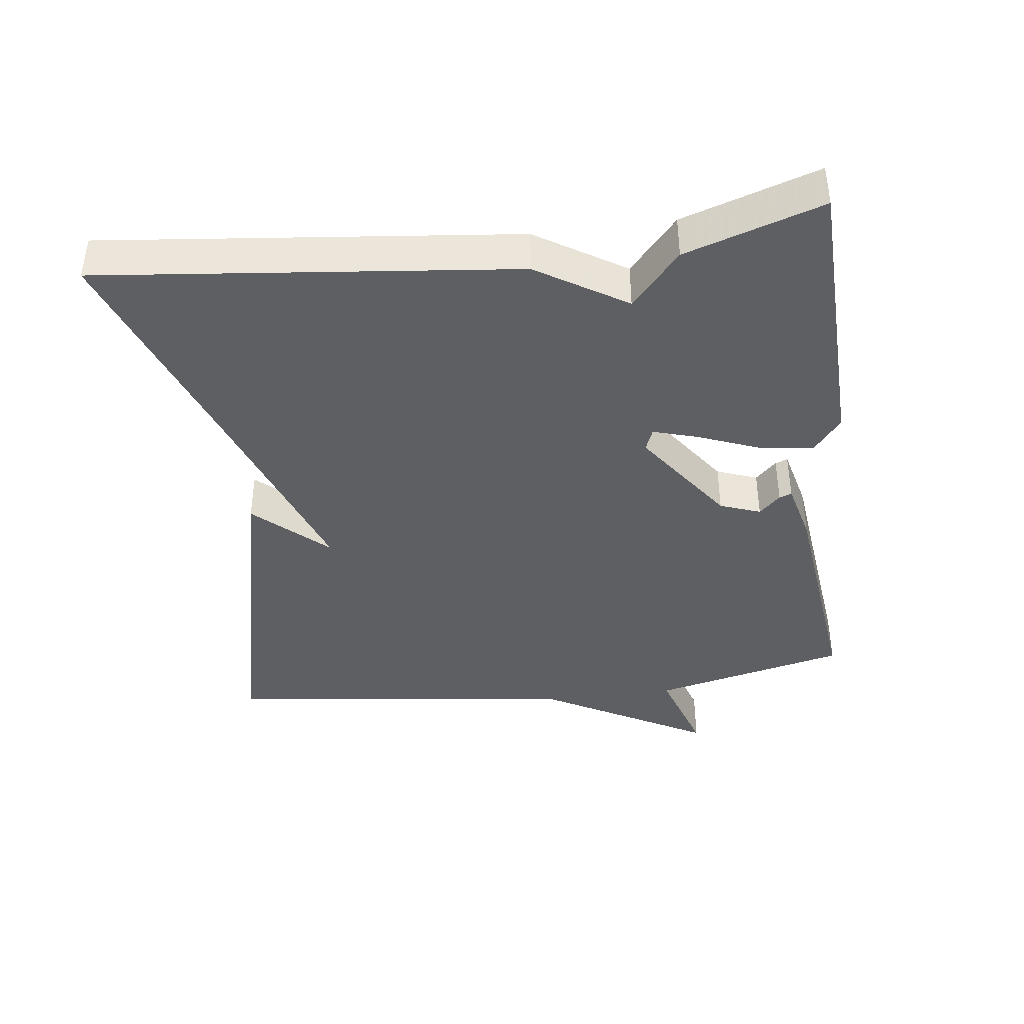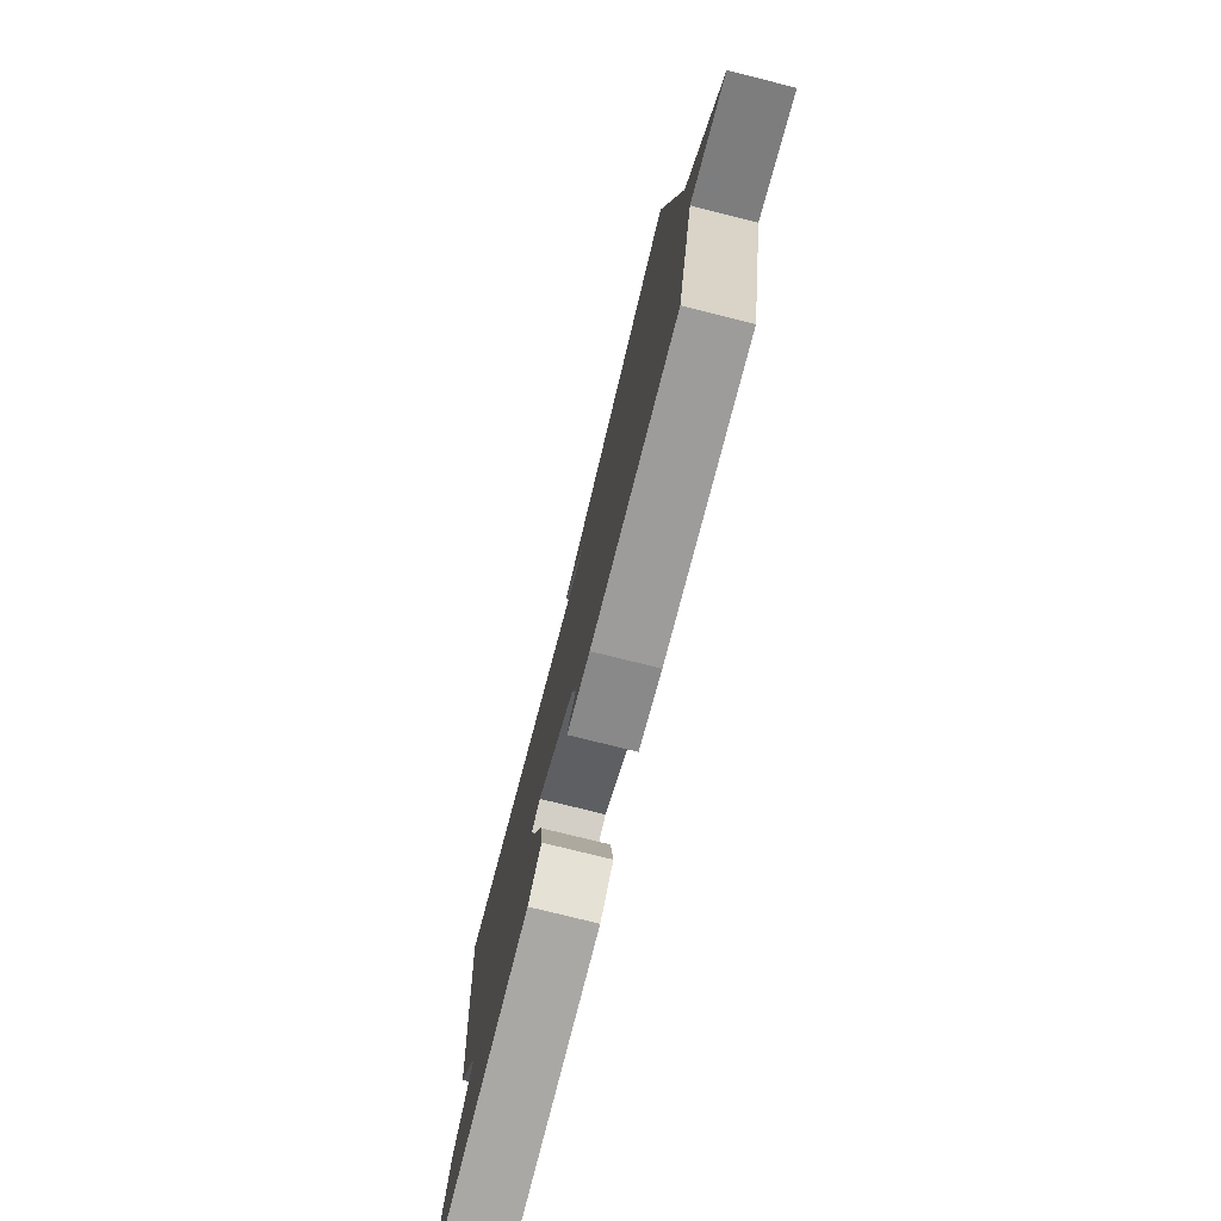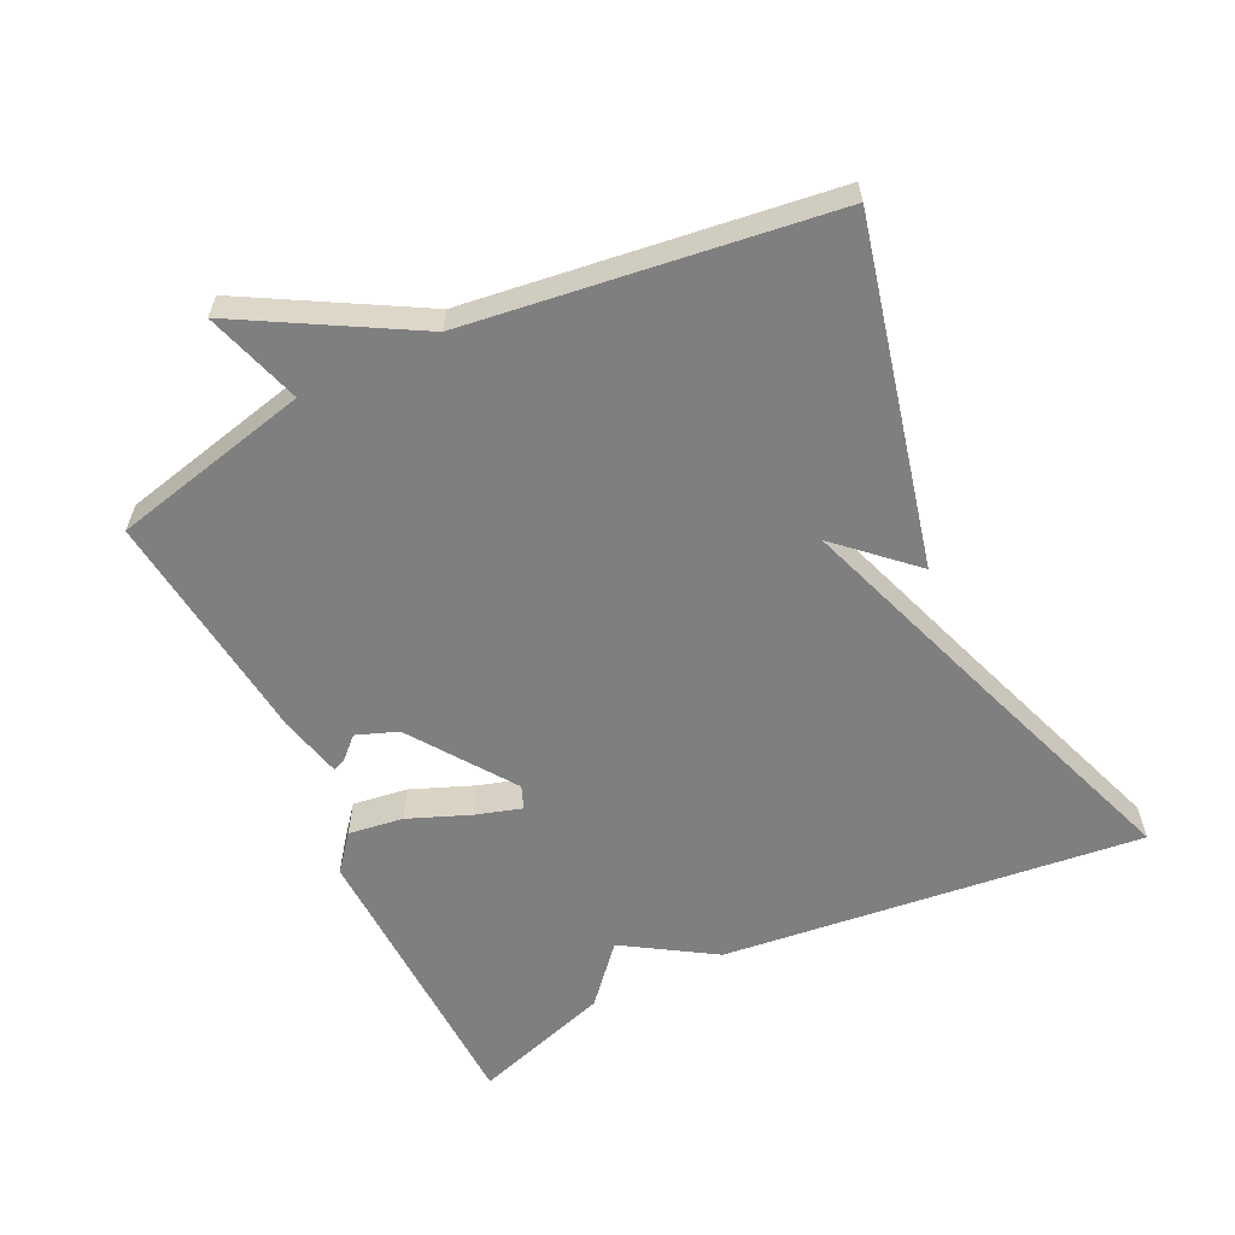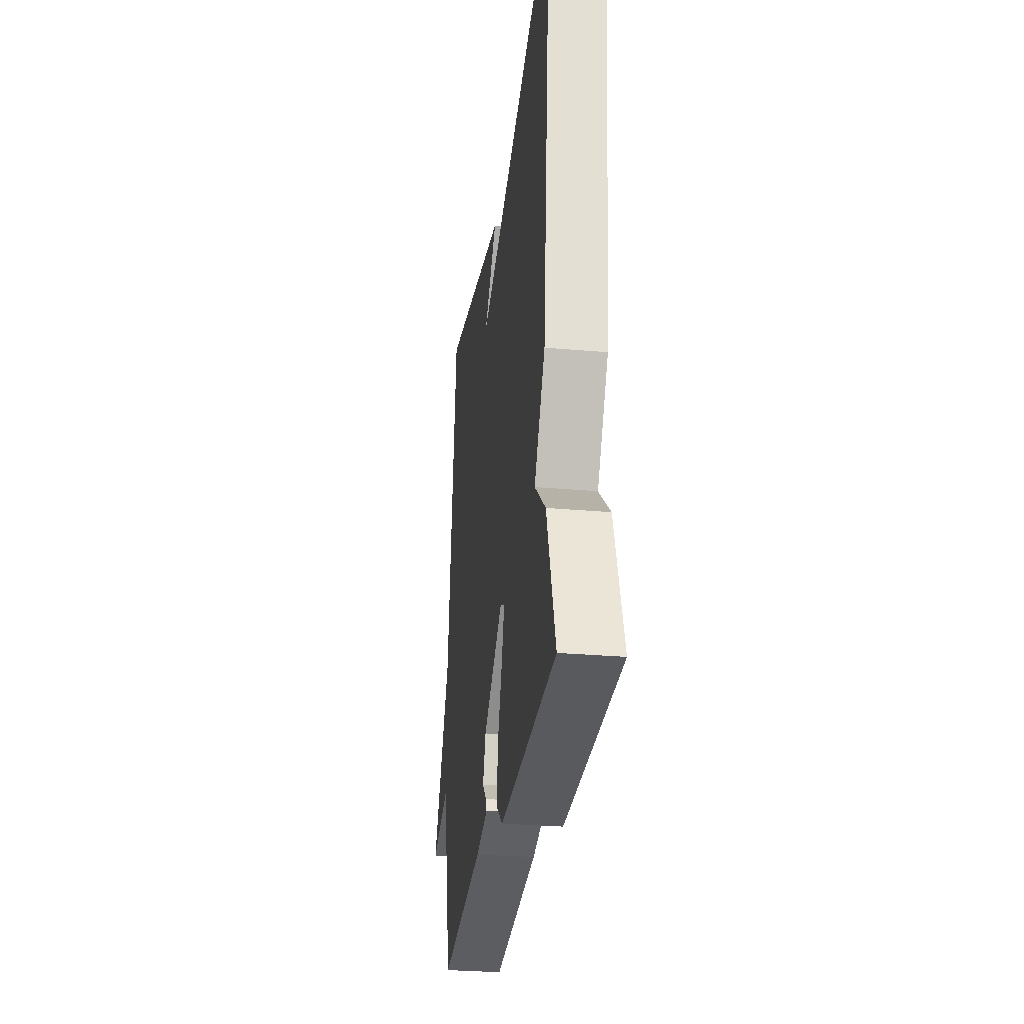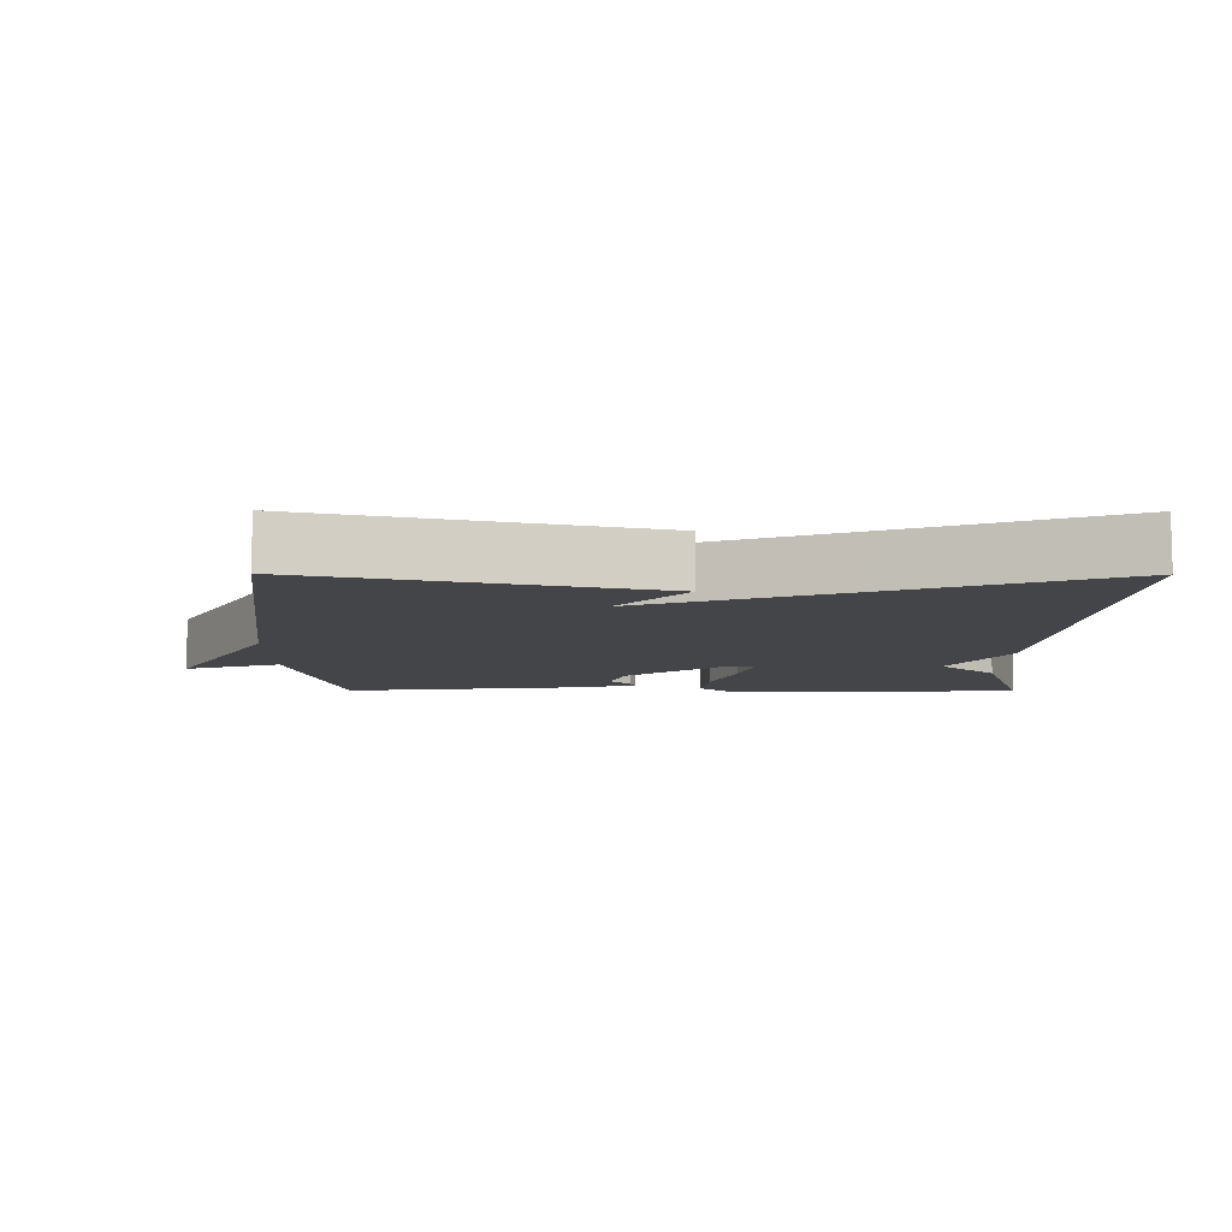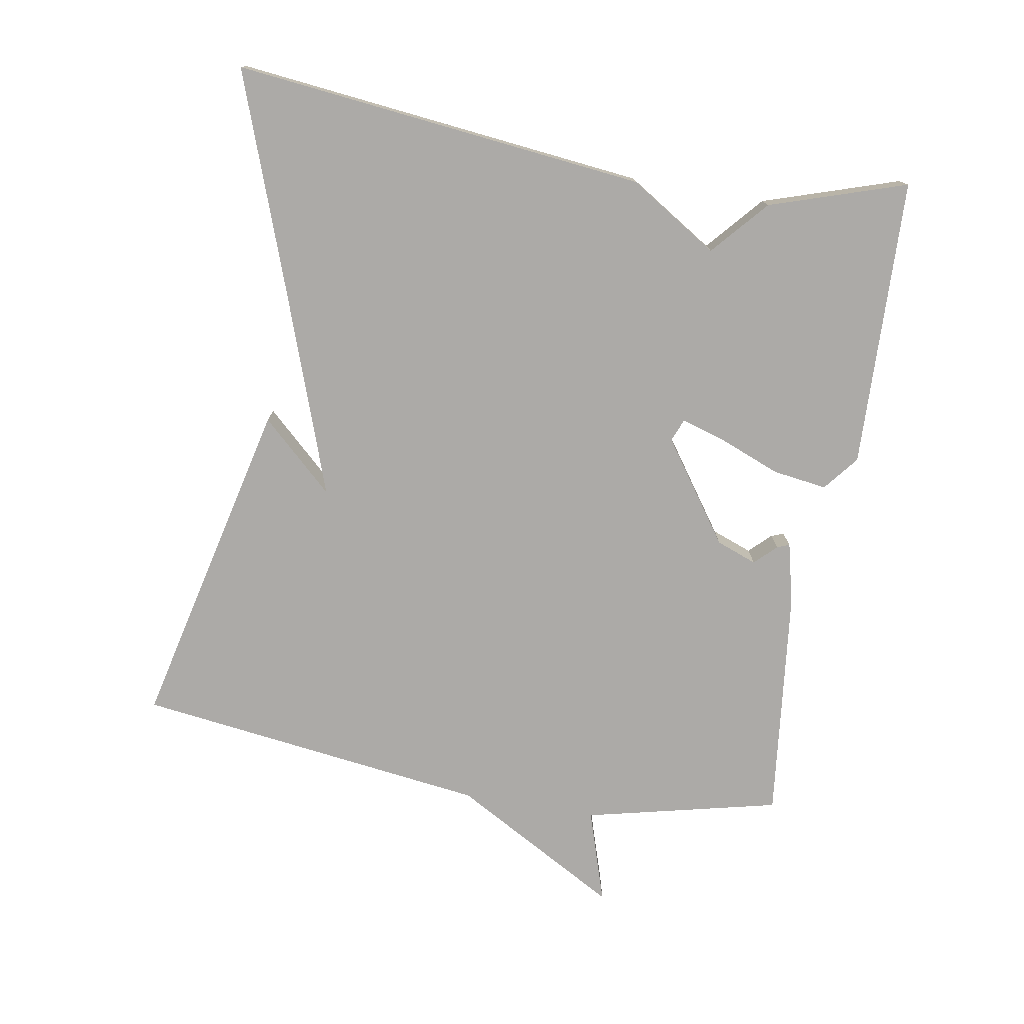
<metadata>
{"format":"obj","ext":"obj","renderer":"f3d","projection":"perspective","resolution":1024,"background":"white","views":[{"elev":-40.3,"azim":97.3,"up":"+Y"},{"elev":-76.9,"azim":-104.0,"up":"+Z"},{"elev":-59.8,"azim":-64.4,"up":"+Y"},{"elev":-29.1,"azim":82.5,"up":"+Z"},{"elev":-9.1,"azim":-0.3,"up":"+Y"},{"elev":-76.1,"azim":80.2,"up":"+Y"}]}
</metadata>
<code>
v -0.5 0.07 -0.5
v -0.567 0.07 -0.216
v -0.704 0.07 -0.26
v -0.567 0.07 -0.016
v -0.5 0.07 0.5
v -0.014 0.07 0.387
v -0.111 0.07 0.282
v 0.186 0.07 0.387
v 0.5 0.07 0.5
v 0.435 0.07 -0.101
v 0.354 0.07 -0.23
v 0.435 0.07 -0.301
v 0.5 0.07 -0.5
v 0.078 0.07 -0.514
v 0.027 0.07 -0.473
v 0.038 0.07 -0.394
v 0.073 0.07 -0.306
v 0.093 0.07 -0.24
v 0.06 0.07 -0.227
v -0.087 0.07 -0.331
v -0.109 0.07 -0.39
v -0.079 0.07 -0.421
v -0.072 0.07 -0.439
v -0.162 0.07 -0.461
v -0.5 0 -0.5
v -0.567 0 -0.216
v -0.704 0 -0.26
v -0.567 0 -0.016
v -0.5 0 0.5
v -0.014 0 0.387
v -0.111 0 0.282
v 0.186 0 0.387
v 0.5 0 0.5
v 0.435 0 -0.101
v 0.354 0 -0.23
v 0.435 0 -0.301
v 0.5 0 -0.5
v 0.078 0 -0.514
v 0.027 0 -0.473
v 0.038 0 -0.394
v 0.073 0 -0.306
v 0.093 0 -0.24
v 0.06 0 -0.227
v -0.087 0 -0.331
v -0.109 0 -0.39
v -0.079 0 -0.421
v -0.072 0 -0.439
v -0.162 0 -0.461
f 24 1 2
f 23 24 2
f 22 23 2
f 21 22 2
f 20 21 2
f 19 20 2
f 15 16 17
f 14 15 17
f 13 14 17
f 12 13 17
f 11 12 17
f 11 17 18
f 11 18 19
f 10 11 19
f 9 10 19
f 8 9 19
f 4 5 6 7
f 4 7 8
f 3 4 8
f 2 3 8
f 2 8 19
f 26 25 48
f 26 48 47
f 26 47 46
f 26 46 45
f 26 45 44
f 26 44 43
f 41 40 39
f 41 39 38
f 41 38 37
f 41 37 36
f 41 36 35
f 42 41 35
f 43 42 35
f 43 35 34
f 43 34 33
f 43 33 32
f 31 30 29 28
f 32 31 28
f 32 28 27
f 32 27 26
f 43 32 26
f 1 25 26 2
f 2 26 27 3
f 3 27 28 4
f 4 28 29 5
f 5 29 30 6
f 6 30 31 7
f 7 31 32 8
f 8 32 33 9
f 9 33 34 10
f 10 34 35 11
f 11 35 36 12
f 12 36 37 13
f 13 37 38 14
f 14 38 39 15
f 15 39 40 16
f 16 40 41 17
f 17 41 42 18
f 18 42 43 19
f 19 43 44 20
f 20 44 45 21
f 21 45 46 22
f 22 46 47 23
f 23 47 48 24
f 24 48 25 1

</code>
